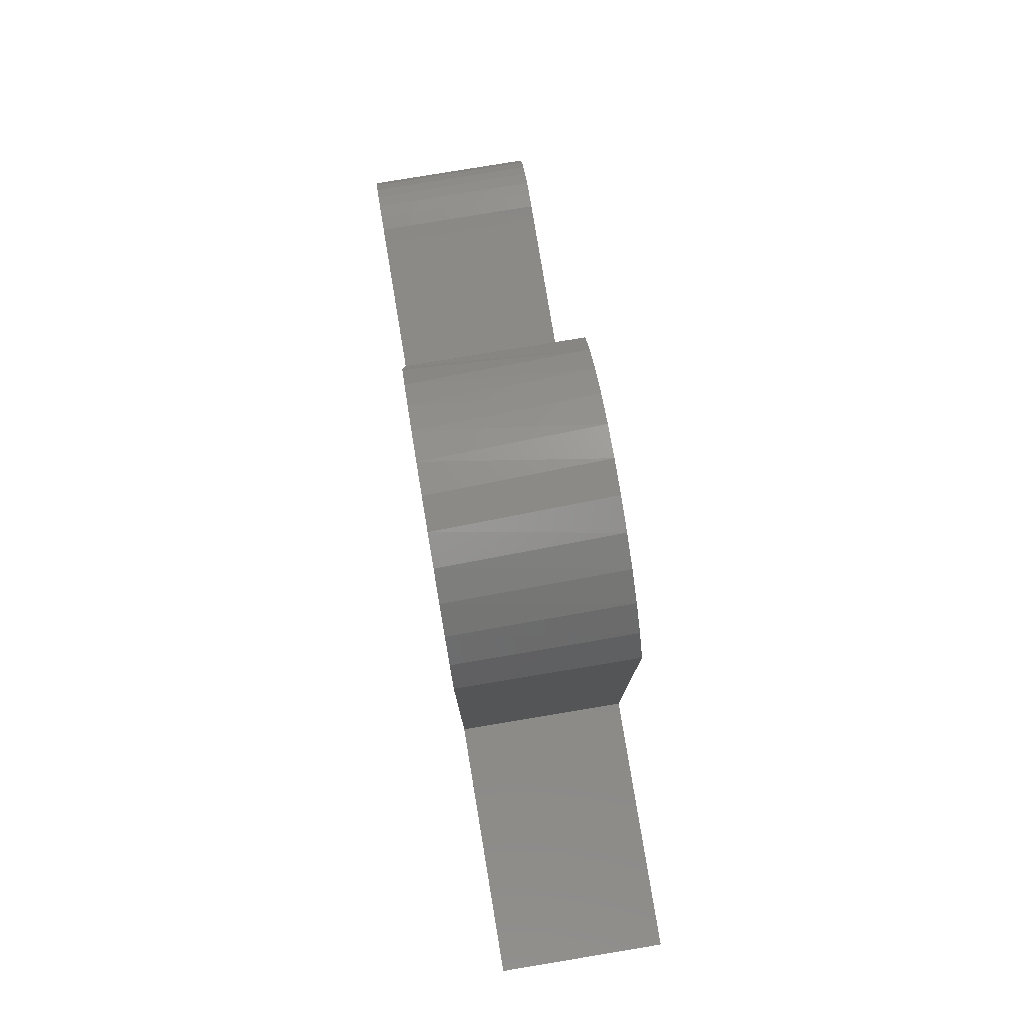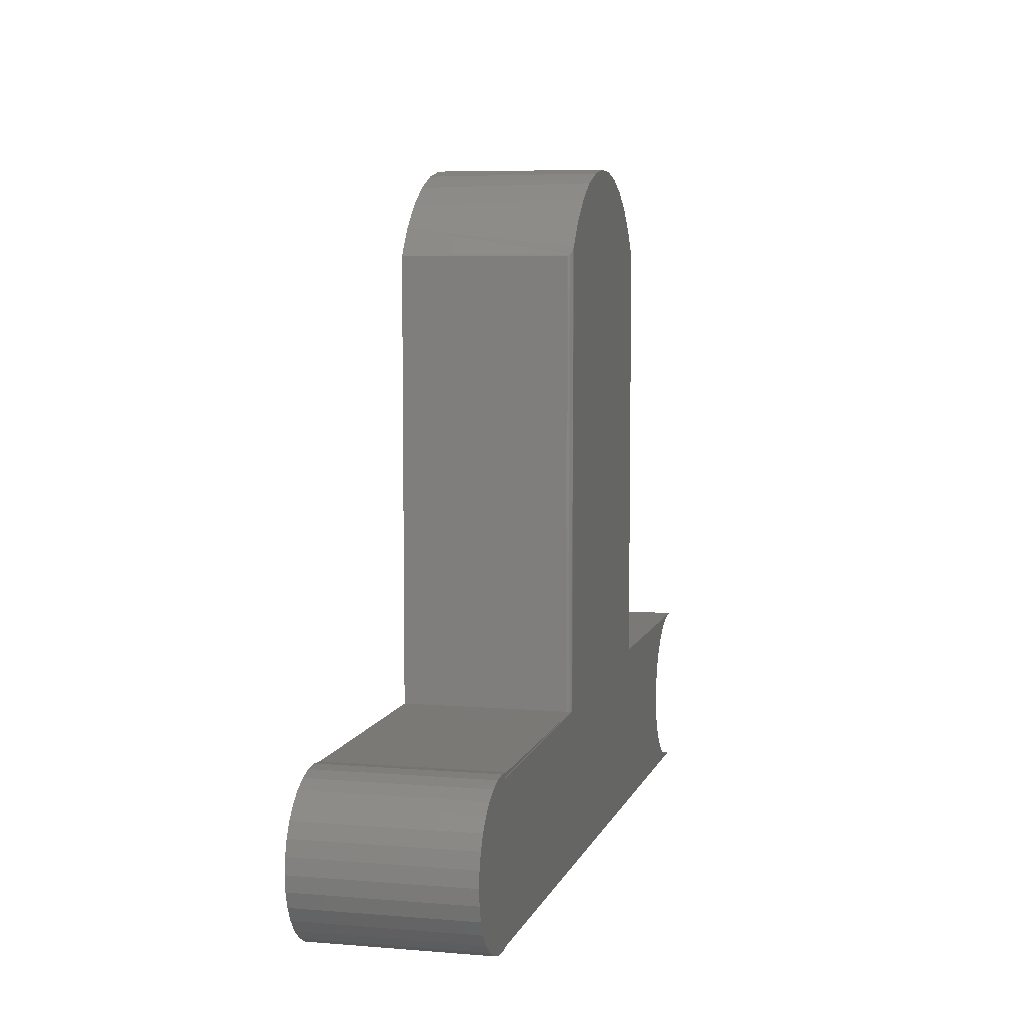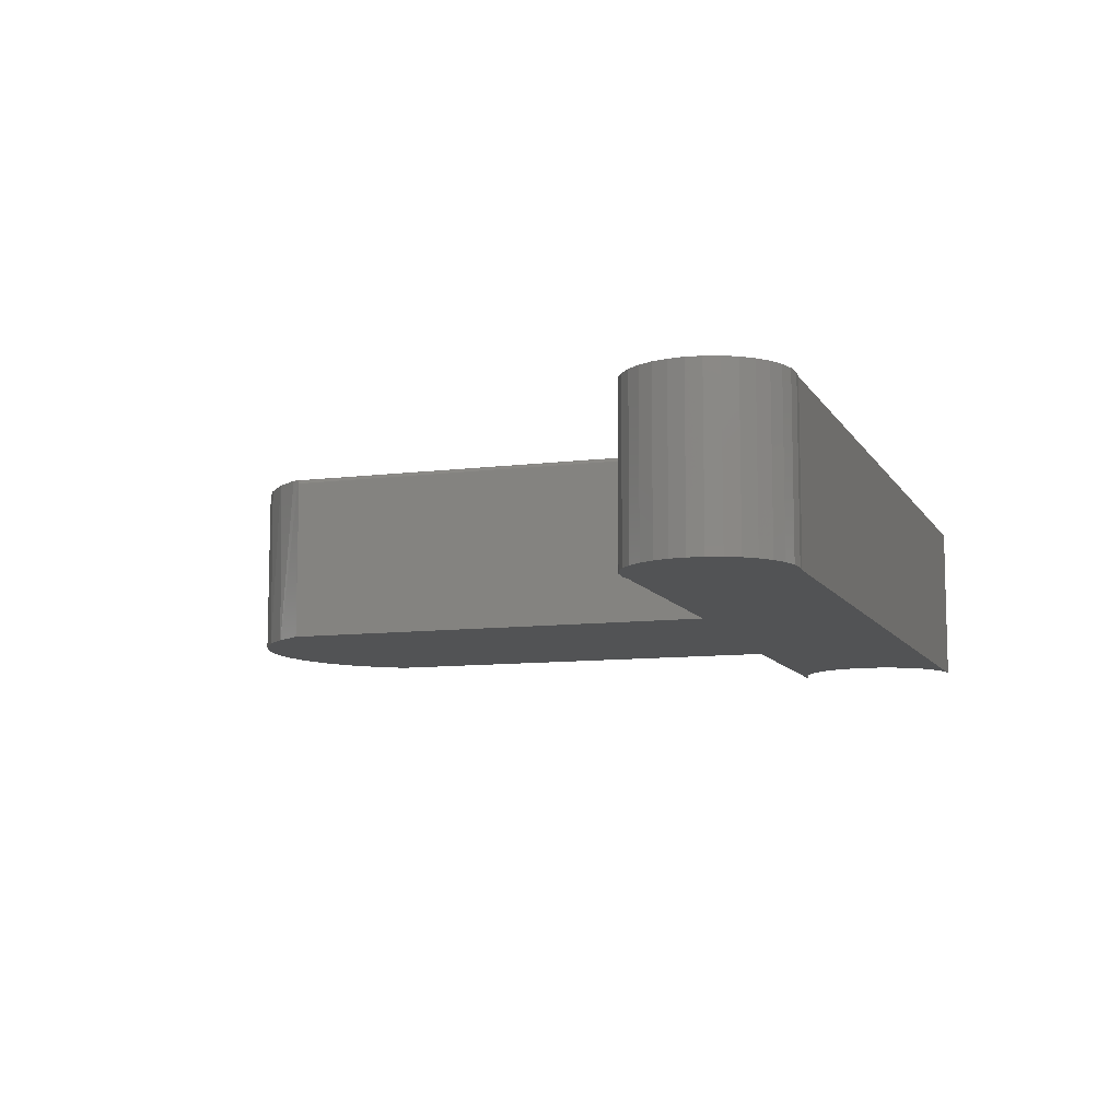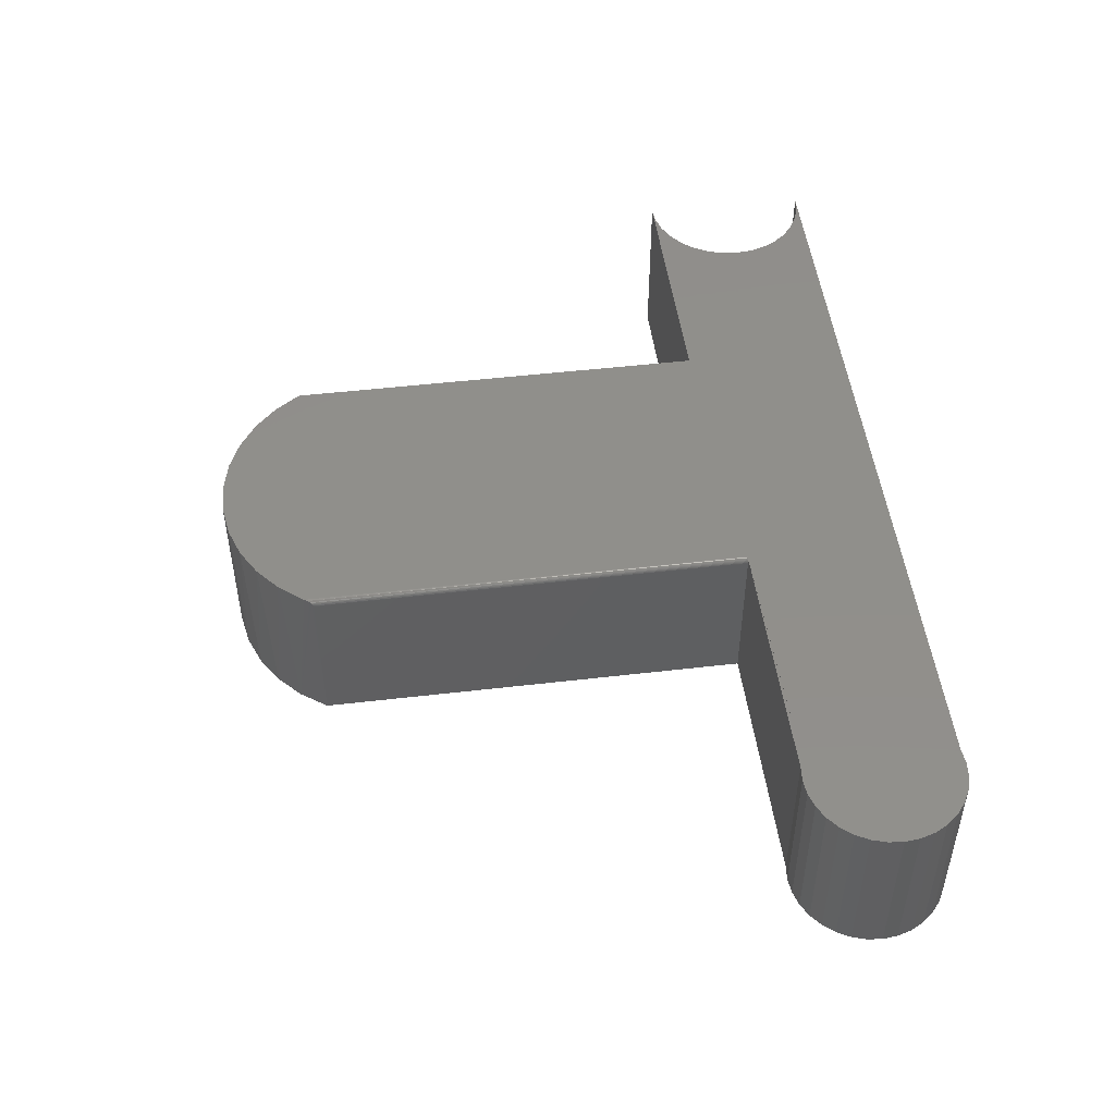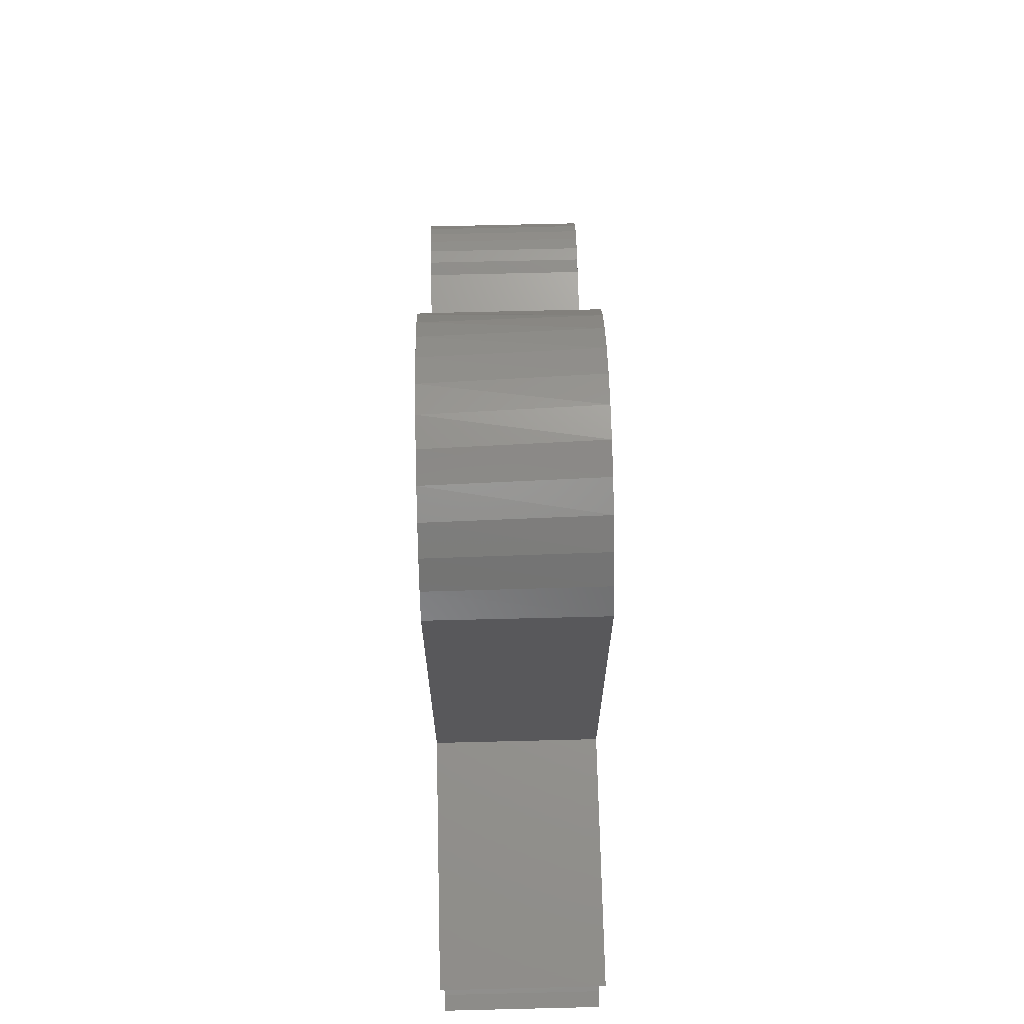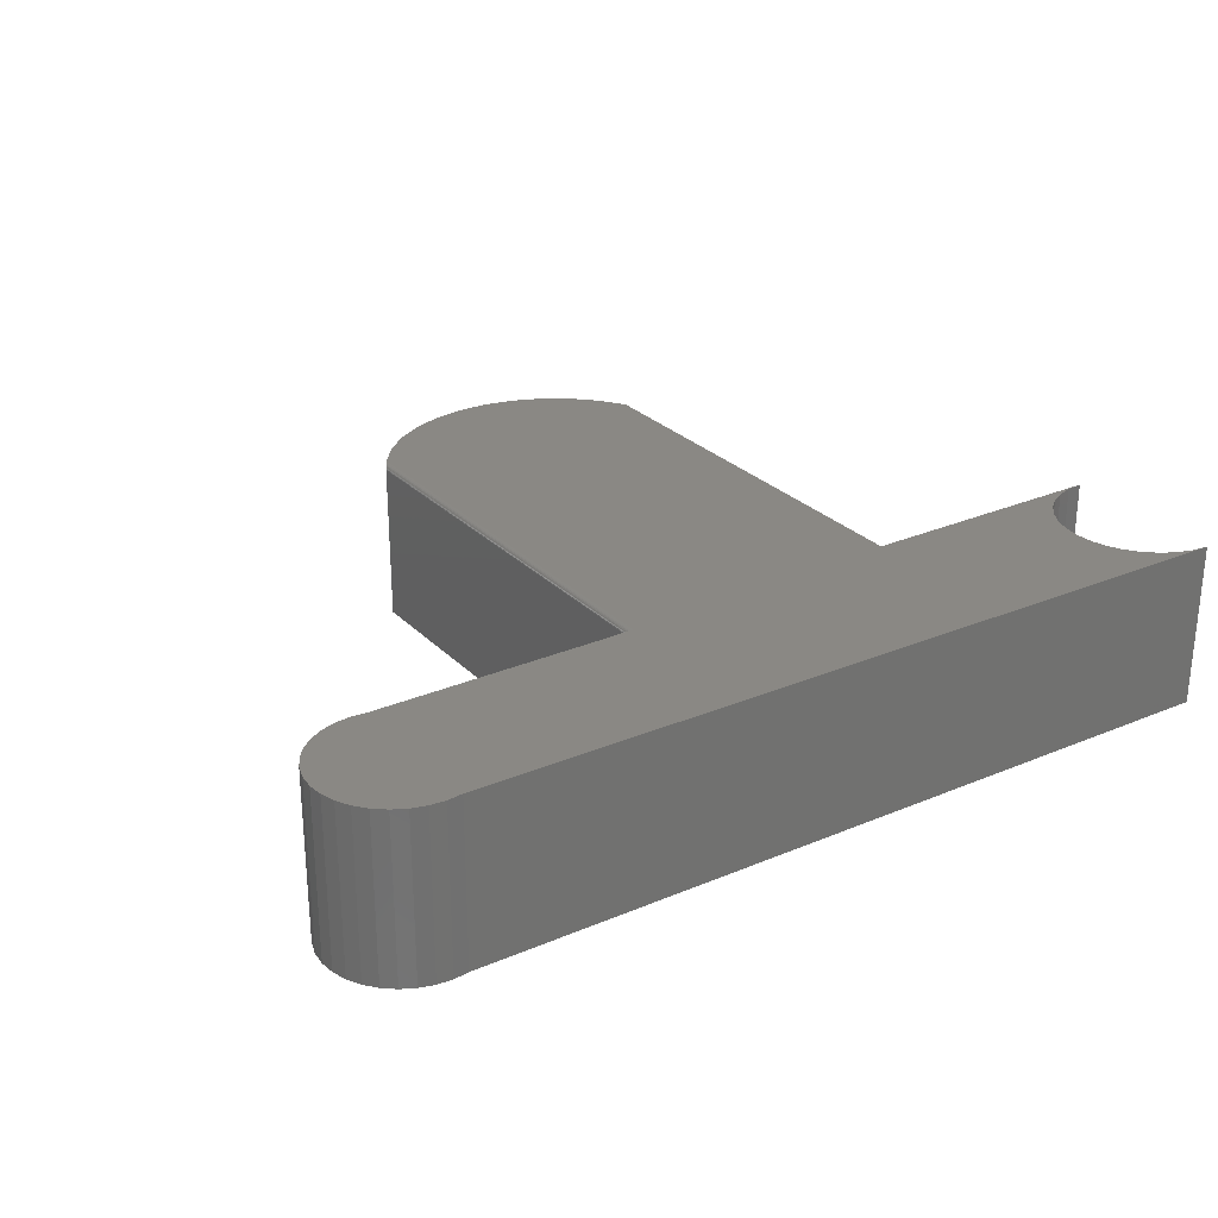
<metadata>
{"format":"stl","ext":"stl","renderer":"f3d","projection":"perspective","resolution":1024,"background":"white","views":[{"elev":79.6,"azim":-99.4,"up":"+Z"},{"elev":6.6,"azim":103.9,"up":"+Z"},{"elev":-9.6,"azim":108.3,"up":"+Y"},{"elev":48.8,"azim":82.6,"up":"+Y"},{"elev":69.7,"azim":-91.4,"up":"+Z"},{"elev":27.1,"azim":146.2,"up":"+Y"}]}
</metadata>
<code>
# stl→obj: 117 verts, 230 faces
v 0.5424 1.425e-16 -0.1025
v 0.5424 -0.2422 -0.1025
v 0.5642 1.45e-16 -0.1003
v 0.5642 -0.2422 -0.1003
v 0.5861 1.473e-16 -0.1025
v 0.5861 -0.2422 -0.1025
v 0.6071 1.493e-16 -0.1088
v 0.6071 -0.2422 -0.1088
v 0.6264 1.509e-16 -0.1192
v 0.6264 -0.2422 -0.1192
v 0.6434 1.52e-16 -0.1331
v 0.6434 -0.2422 -0.1331
v 0.6573 1.526e-16 -0.1501
v 0.6573 -0.2422 -0.1501
v 0.6677 1.526e-16 -0.1695
v 0.6677 -0.2422 -0.1695
v 0.6741 1.522e-16 -0.1905
v 0.6741 -0.2422 -0.1905
v 0.6762 1.512e-16 -0.2123
v 0.6762 -0.2422 -0.2123
v 0.6741 1.498e-16 -0.2342
v 0.6741 -0.2422 -0.2342
v 0.6677 1.479e-16 -0.2552
v 0.6677 -0.2422 -0.2552
v 0.6573 1.457e-16 -0.2746
v 0.6573 -0.2422 -0.2746
v 0.6434 1.432e-16 -0.2915
v 0.6434 -0.2422 -0.2915
v 0.6264 1.405e-16 -0.3055
v 0.6264 -0.2422 -0.3055
v 0.6071 1.378e-16 -0.3158
v 0.6071 -0.2422 -0.3158
v 0.5861 1.351e-16 -0.3222
v 0.5861 -0.2422 -0.3222
v 0.5642 1.326e-16 -0.3244
v 0.5642 -0.2422 -0.3244
v 0.5424 1.304e-16 -0.3222
v 0.5424 -0.2422 -0.3222
v -0.07156 1.211e-16 0.6515
v -0.02607 1.263e-16 0.6529
v 0.0189 1.309e-16 0.6458
v -0.5701 1.982e-17 -0.08873
v -0.6011 9.389e-18 -0.09107
v -0.625 1.372e-17 -0.08873
v -0.5568 1.33e-17 -0.1093
v -0.578 1.156e-17 -0.098
v 0.1637 1.144e-16 -0.1025
v -0.6221 -6.537e-18 -0.3359
v -0.5982 -3.725e-18 -0.333
v -0.5754 -7.723e-19 -0.3255
v -0.5544 2.21e-18 -0.3138
v -0.2542 5.489e-17 -0.08873
v -0.2542 9.408e-17 0.5293
v 0.1637 1.412e-16 0.5421
v -0.5381 1.453e-17 -0.1244
v 0.1653 -0.0001501 -0.1025
v 0.1667 -0.0005947 -0.1025
v -0.5227 1.521e-17 -0.1429
v -0.5361 5.108e-18 -0.2982
v -0.5211 7.813e-18 -0.2793
v -0.5101 1.022e-17 -0.258
v -0.5035 1.224e-17 -0.2348
v -0.5014 1.38e-17 -0.2109
v -0.504 1.484e-17 -0.187
v -0.5112 1.531e-17 -0.164
v -0.116 1.157e-16 0.6417
v 0.06178 1.348e-16 0.6306
v -0.1579 1.1e-16 0.6238
v 0.1011 1.379e-16 0.6076
v -0.1957 1.044e-16 0.5985
v 0.1355 1.4e-16 0.5778
v -0.2282 9.904e-17 0.5666
v 0.1715 -0.2422 0.5293
v 0.1707 -0.004311 0.5307
v 0.1701 -0.003302 0.5318
v 0.1715 -0.007812 0.5293
v -0.1936 -0.2422 0.6002
v -0.1542 -0.2422 0.6257
v -0.1108 -0.2422 0.6433
v -0.06476 -0.2422 0.6522
v -0.01789 -0.2422 0.6522
v 0.02813 -0.2422 0.6433
v 0.07159 -0.2422 0.6257
v 0.1109 -0.2422 0.6002
v 0.1714 -0.006588 0.5294
v 0.1446 -0.2422 0.5677
v 0.1694 -0.002394 0.5331
v 0.1685 -0.001605 0.5345
v 0.1664 -0.0004603 0.538
v -0.2542 -0.2422 0.5293
v -0.2273 -0.2422 0.5677
v 0.1715 -0.2422 -0.1025
v 0.1715 -0.007812 -0.1025
v 0.1681 -0.001317 -0.1025
v 0.1693 -0.002288 -0.1025
v 0.1702 -0.003472 -0.1025
v 0.171 -0.004823 -0.1025
v 0.1714 -0.006288 -0.1025
v -0.6221 -0.2422 -0.3359
v -0.2542 -0.2422 -0.08873
v -0.6011 -0.2422 -0.09107
v -0.578 -0.2422 -0.098
v -0.5701 -0.2422 -0.08873
v -0.625 -0.2422 -0.08873
v -0.5568 -0.2422 -0.1093
v -0.5544 -0.2422 -0.3138
v -0.5754 -0.2422 -0.3255
v -0.5982 -0.2422 -0.333
v -0.5381 -0.2422 -0.1244
v -0.5227 -0.2422 -0.1429
v -0.5112 -0.2422 -0.164
v -0.504 -0.2422 -0.187
v -0.5014 -0.2422 -0.2109
v -0.5035 -0.2422 -0.2348
v -0.5101 -0.2422 -0.258
v -0.5211 -0.2422 -0.2793
v -0.5361 -0.2422 -0.2982
f 1 2 3
f 3 2 4
f 3 4 5
f 5 4 6
f 5 6 7
f 7 6 8
f 7 8 9
f 9 8 10
f 9 10 11
f 11 10 12
f 11 12 13
f 13 12 14
f 13 14 15
f 15 14 16
f 15 16 17
f 17 16 18
f 17 18 19
f 19 18 20
f 19 20 21
f 21 20 22
f 21 22 23
f 23 22 24
f 23 24 25
f 25 24 26
f 25 26 27
f 27 26 28
f 27 28 29
f 29 28 30
f 29 30 31
f 31 30 32
f 31 32 33
f 33 32 34
f 33 34 35
f 35 34 36
f 35 36 37
f 37 36 38
f 3 5 1
f 39 40 41
f 42 43 44
f 45 46 47
f 37 48 49
f 37 49 50
f 37 50 51
f 37 51 31
f 37 31 33
f 37 33 35
f 52 53 54
f 52 54 47
f 52 47 46
f 52 46 43
f 52 43 42
f 7 9 55
f 7 55 45
f 7 45 47
f 7 47 56
f 7 56 57
f 7 57 1
f 7 1 5
f 13 58 11
f 11 58 55
f 11 55 9
f 31 51 29
f 29 51 59
f 29 59 27
f 27 59 60
f 27 60 25
f 25 60 61
f 25 61 23
f 23 61 62
f 23 62 21
f 21 62 63
f 21 63 19
f 19 63 64
f 19 64 17
f 17 64 65
f 17 65 15
f 15 65 58
f 15 58 13
f 39 41 66
f 66 41 67
f 66 67 68
f 68 67 69
f 68 69 70
f 70 69 71
f 70 71 72
f 72 71 54
f 72 54 53
f 73 74 75
f 73 76 74
f 77 78 68
f 66 68 78
f 78 79 66
f 39 66 79
f 79 80 39
f 40 39 80
f 80 81 40
f 41 40 81
f 81 82 41
f 67 41 82
f 82 83 67
f 69 67 83
f 83 84 69
f 71 69 84
f 76 85 74
f 86 73 75
f 86 75 87
f 86 87 88
f 86 88 89
f 86 89 54
f 86 54 71
f 86 71 84
f 53 90 72
f 72 90 91
f 72 91 70
f 70 91 77
f 70 77 68
f 92 93 73
f 73 93 76
f 1 57 94
f 1 94 95
f 1 95 96
f 1 96 97
f 1 97 98
f 1 98 93
f 1 93 92
f 1 92 2
f 99 48 38
f 38 48 37
f 76 98 85
f 76 93 98
f 54 56 47
f 54 89 56
f 56 89 57
f 57 89 88
f 57 88 94
f 88 87 94
f 94 87 95
f 95 87 75
f 95 75 96
f 96 75 74
f 74 97 96
f 97 74 85
f 97 85 98
f 100 101 102
f 100 103 101
f 81 80 79
f 104 101 103
f 92 73 90
f 92 90 100
f 92 100 102
f 92 102 105
f 92 105 8
f 2 92 8
f 2 8 6
f 2 6 4
f 38 36 34
f 38 34 32
f 38 32 106
f 38 106 107
f 38 107 108
f 38 108 99
f 8 105 10
f 10 105 109
f 10 109 12
f 12 109 110
f 12 110 14
f 14 110 16
f 16 110 111
f 16 111 18
f 18 111 112
f 18 112 20
f 20 112 113
f 20 113 22
f 22 113 114
f 22 114 24
f 24 114 115
f 24 115 26
f 26 115 116
f 26 116 28
f 28 116 117
f 28 117 30
f 30 117 106
f 30 106 32
f 90 73 91
f 91 73 86
f 91 86 77
f 77 86 84
f 77 84 78
f 78 84 83
f 78 83 79
f 79 83 82
f 79 82 81
f 63 112 64
f 64 112 111
f 64 111 65
f 65 111 110
f 65 110 58
f 58 110 109
f 58 109 55
f 55 109 105
f 55 105 45
f 45 105 102
f 45 102 46
f 46 102 101
f 46 101 43
f 43 101 104
f 43 104 44
f 112 63 113
f 113 63 62
f 113 62 114
f 114 62 61
f 114 61 115
f 115 61 60
f 115 60 116
f 116 60 59
f 116 59 117
f 117 59 51
f 117 51 106
f 106 51 50
f 106 50 107
f 107 50 49
f 107 49 108
f 108 49 48
f 108 48 99
f 103 42 104
f 104 42 44
f 100 52 103
f 103 52 42
f 90 53 100
f 100 53 52

</code>
